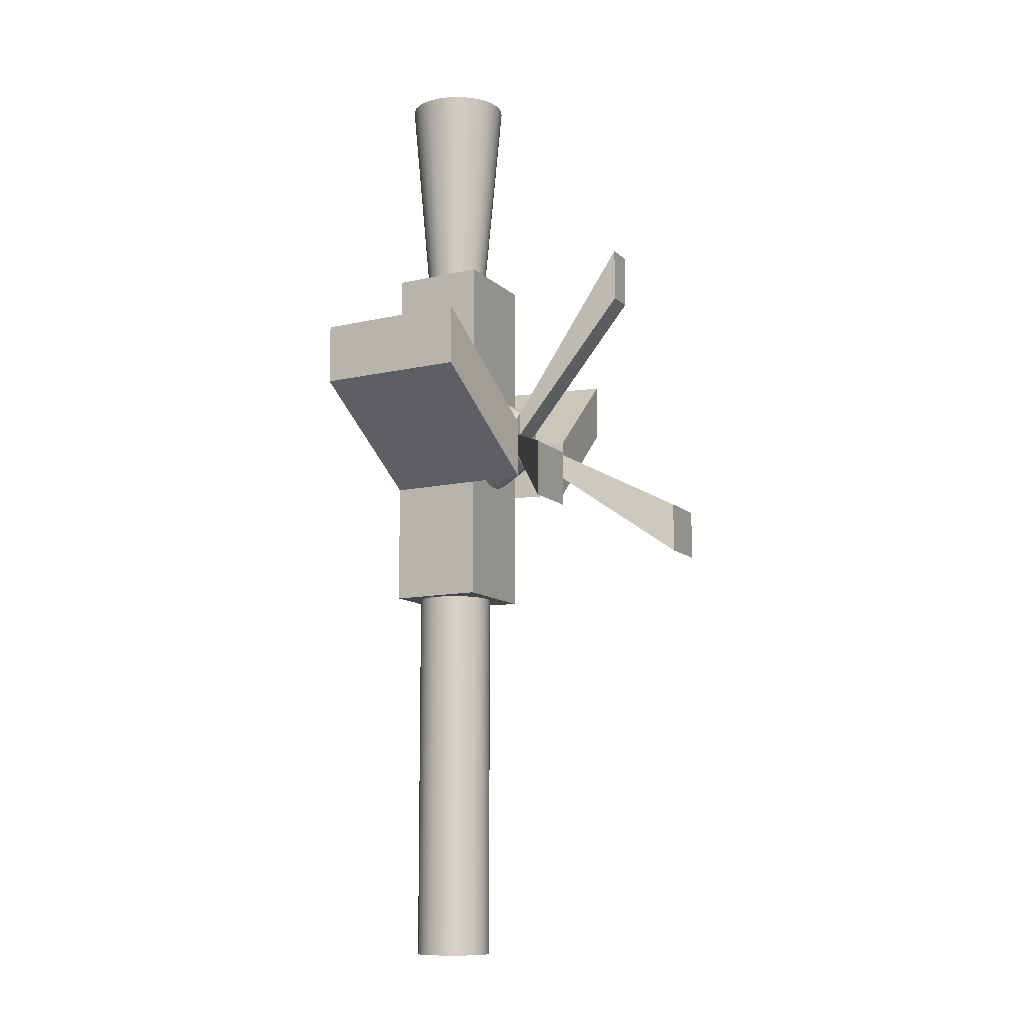
<metadata>
{"format":"obj","ext":"obj","renderer":"f3d","projection":"perspective","resolution":1024,"background":"white","views":[{"elev":-10.4,"azim":-64.6,"up":"+Z"}]}
</metadata>
<code>
v 0.03554 0.07169 -0.1471
v 0.04439 -0.01678 -0.03481
v 0.04439 -0.01678 -0.1471
v 0.03554 0.07169 -0.03481
v -0.05403 -0.01678 -0.1471
v 0.03056 0.02745 -0.1471
v -0.04519 0.07169 -0.03481
v 0.1588 0.08401 0.05366
v -0.05403 -0.01678 -0.03481
v -0.01398 -0.006728 -0.1471
v 0.02936 0.01829 -0.1471
v 0.02936 0.03661 -0.1471
v -0.04519 0.07169 -0.1471
v 0.03554 0.07169 0.02014
v 0.04967 -0.0696 -0.03481
v -0.005022 -0.01678 -0.033
v -0.02252 -0.003193 -0.1471
v -0.004825 -0.007934 -0.1471
v 0.02582 0.00976 -0.1471
v 0.03056 0.02745 -0.501
v 0.02582 0.04515 -0.1471
v 0.02936 0.03661 -0.501
v -0.01398 0.06164 -0.1471
v -0.04519 0.07169 0.02014
v 0.1729 -0.05728 0.05366
v 0.04439 -0.01678 0.02014
v 0.1588 0.08401 0.1086
v 0.007334 -0.01678 -0.03137
v -0.01738 -0.01678 -0.03137
v -0.05932 -0.0696 -0.03481
v -0.02985 0.002431 -0.1471
v -0.02252 -0.003193 -0.501
v -0.01398 -0.006728 -0.501
v 0.004335 -0.006728 -0.1471
v 0.0202 0.002431 -0.1471
v 0.02936 0.01829 -0.501
v 0.0202 0.05248 -0.1471
v 0.02582 0.04515 -0.501
v -0.02252 0.0581 -0.1471
v -0.004825 0.06284 -0.1471
v -0.04021 0.02745 -0.1471
v -0.1684 0.08401 0.05366
v -0.04519 0.07169 0.1874
v 0.04967 -0.0696 0.02014
v 0.04109 -0.01678 0.002387
v 0.01885 -0.01678 -0.0266
v -0.005022 -0.05217 -0.01325
v -0.02889 -0.01678 -0.0266
v -0.01227 -0.05217 -0.0123
v -0.05403 -0.01678 0.02014
v -0.03547 0.00976 -0.1471
v -0.02985 0.002431 -0.501
v -0.004825 -0.007934 -0.501
v 0.01287 -0.003193 -0.1471
v 0.02582 0.00976 -0.501
v 0.01287 0.0581 -0.1471
v 0.0202 0.05248 -0.501
v -0.02985 0.05248 -0.1471
v -0.01398 0.06164 -0.501
v 0.004335 0.06164 -0.1471
v -0.004825 0.06284 -0.501
v -0.03901 0.01829 -0.1471
v -0.03901 0.03661 -0.1471
v -0.1684 0.08401 0.1086
v -0.05403 -0.01678 0.1874
v 0.03554 0.07169 0.1874
v 0.1729 -0.05728 0.1086
v 0.03632 -0.01678 -0.009128
v 0.04272 -0.01678 0.01474
v 0.04304 -0.003346 0.08693
v 0.02874 -0.01678 -0.01902
v 0.008974 -0.05217 -0.009498
v 0.002223 -0.05217 -0.0123
v -0.03878 -0.01678 -0.01902
v -0.01902 -0.05217 -0.009498
v -0.1826 -0.05728 0.05366
v -0.05932 -0.0696 0.02014
v -0.05114 -0.01678 0.002387
v -0.02091 0.01817 -0.501
v -0.02985 0.05248 -0.501
v -0.009633 0.009509 -0.501
v 0.004335 -0.006728 -0.501
v 0.01287 -0.003193 -0.501
v 0.0202 0.002431 -0.501
v -0.03547 0.04515 -0.1471
v -0.02252 0.0581 -0.501
v 0.004335 0.06164 -0.501
v -0.03901 0.01829 -0.501
v -0.04021 0.02745 -0.501
v -0.03306 0.01989 0.1874
v -0.01239 0.05569 0.1874
v 0.04122 0.01486 0.1831
v 0.02202 -0.05217 0.007499
v 0.04109 -0.01678 0.0271
v 0.02297 -0.05217 0.01474
v 0.04439 -0.01678 0.1874
v 0.04122 0.01486 0.08693
v 0.01477 -0.05217 -0.00505
v -0.04637 -0.01678 -0.009128
v -0.02482 -0.05217 -0.00505
v -0.05276 -0.01678 0.01474
v -0.03547 0.00976 -0.501
v -0.02277 0.02265 -0.501
v -0.01796 0.01432 -0.501
v -0.03547 0.04515 -0.501
v -0.0234 0.02745 -0.501
v -0.01411 0.01137 -0.501
v -0.004825 0.008875 -0.501
v 0.01287 0.0581 -0.501
v -0.02091 0.03674 -0.501
v -0.009633 0.0454 -0.501
v -1.6e-05 0.0454 -0.501
v -0.03901 0.03661 -0.501
v -0.1826 -0.05728 0.1086
v -0.05114 -0.01678 0.0271
v -0.03014 0.01284 0.1874
v -0.03406 0.02745 0.1874
v -0.01944 0.05277 0.1874
v -0.004825 0.05668 0.1874
v 0.04304 -0.003346 0.1831
v 0.01848 -0.05217 -0.00022
v 0.01922 -0.05217 0.000748
v 0.02202 -0.05217 0.02199
v 0.05003 0.01574 0.08693
v 0.01843 -0.05217 -0.000279
v -0.02848 -0.05217 -0.000279
v -0.02951 -0.05217 0.001339
v -0.03206 -0.05217 0.007499
v -0.03132 0.02036 0.382
v -0.02858 0.01374 0.382
v -0.01854 0.003703 0.382
v -0.01192 0.000963 0.382
v -1.6e-05 0.009509 -0.501
v 0.004465 0.01137 -0.501
v 0.01312 0.02265 -0.501
v 0.01375 0.02745 -0.501
v 0.01312 0.03226 -0.501
v -0.02277 0.03226 -0.501
v -0.01796 0.04059 -0.501
v -0.01411 0.04354 -0.501
v -0.004825 0.04603 -0.501
v 0.004465 0.04354 -0.501
v -0.04637 -0.01678 0.03861
v -0.02549 0.006785 0.1874
v -0.05015 0.01531 0.382
v -0.05175 0.02745 0.382
v -0.03306 0.03502 0.1874
v -0.02549 0.04812 0.1874
v -0.02829 0.06809 0.382
v -0.01697 0.07278 0.382
v 0.002741 0.05569 0.1874
v 0.05003 0.01574 0.1831
v 0.01848 -0.05217 0.01635
v 0.03632 -0.01678 0.03861
v 0.01922 -0.05217 0.02874
v 0.05185 -0.002465 0.1831
v 0.05185 -0.002465 0.08693
v -0.0018 -0.05217 -0.000279
v -0.02926 -0.05217 0.000748
v -0.03302 -0.05217 0.01474
v -0.03225 0.02745 0.382
v -0.02422 0.008061 0.382
v -0.004825 2.8e-05 0.382
v 0.008313 0.01432 -0.501
v 0.01127 0.01817 -0.501
v 0.01127 0.03674 -0.501
v -0.03132 0.03455 0.382
v -0.02858 0.04117 0.382
v -0.01192 0.05395 0.382
v -0.004825 0.05488 0.382
v 0.008313 0.04059 -0.501
v 0.002274 0.05395 0.382
v 0.008888 0.05121 0.382
v -0.03206 -0.05217 0.02199
v -0.03878 -0.01678 0.0485
v -0.01944 0.00214 0.1874
v -0.04546 0.003992 0.382
v -0.05015 0.0396 0.382
v -0.03014 0.04207 0.1874
v -0.03801 0.06064 0.382
v -0.004825 0.07438 0.382
v 0.009791 0.05277 0.1874
v 0.02441 0.02745 0.1874
v 0.1398 -0.1583 -0.08627
v 0.01848 -0.05217 -0.000279
v 0.02874 -0.01678 0.0485
v 0.008517 -0.05217 0.03822
v 0.008517 -0.05217 0.0166
v 0.05161 -0.000122 0.091
v -0.0018 -0.05217 0.01635
v -0.009232 -0.05217 0.01635
v -0.02951 -0.05217 0.01635
v -0.02829 -0.01318 0.382
v -0.01697 -0.01787 0.382
v -0.004825 -0.01947 0.382
v 0.002274 0.000963 0.382
v 0.008888 0.003703 0.382
v 0.02167 0.02036 0.382
v 0.0226 0.02745 0.382
v 0.02167 0.03455 0.382
v -0.01854 0.05121 0.382
v -0.02422 0.04685 0.382
v 0.01457 0.04685 0.382
v -0.02926 -0.05217 0.02874
v -0.02889 -0.01678 0.05609
v -0.01239 -0.00078 0.1874
v -0.03801 -0.005727 0.382
v -0.04546 0.05092 0.382
v 0.00732 0.07278 0.382
v 0.01585 0.04812 0.1874
v 0.02341 0.01989 0.1874
v 0.02341 0.03502 0.1874
v 0.05161 -0.000122 0.1801
v 0.05022 0.01382 0.1801
v 0.1954 -0.1583 -0.03673
v 0.1954 -0.1583 -0.08627
v 0.01885 -0.01678 0.05609
v 0.01477 -0.05217 0.03454
v 0.05022 0.01382 0.091
v -0.009232 -0.05217 -0.000279
v 0.1398 -0.1583 -0.03673
v -0.02951 -0.05217 -0.000279
v 0.00732 -0.01787 0.382
v 0.01457 0.008061 0.382
v 0.01893 0.01374 0.382
v 0.01893 0.04117 0.382
v 0.01864 0.06809 0.382
v -0.01884 -0.05217 0.03822
v -0.02482 -0.05217 0.03454
v -0.01738 -0.01678 0.06086
v 0.02049 0.04207 0.1874
v 0.02049 0.01284 0.1874
v 0.0421 0.02745 0.382
v 0.0405 0.0396 0.382
v 0.007334 -0.01678 0.06086
v 0.008517 -0.1583 0.1975
v 0.008974 -0.05217 0.03899
v 0.04281 -0.001002 0.091
v 0.04281 -0.001002 0.1801
v -0.1508 -0.1583 -0.08627
v -0.1508 -0.1583 -0.03673
v -0.2065 -0.1583 -0.03673
v -0.01884 -0.05217 0.0166
v -0.004825 -0.001776 0.1874
v 0.01864 -0.01318 0.382
v 0.02836 -0.005727 0.382
v 0.02836 0.06064 0.382
v -0.01902 -0.05217 0.03899
v -0.005022 -0.01678 0.06249
v 0.03581 0.05092 0.382
v 0.01585 0.006785 0.1874
v 0.0405 0.01531 0.382
v 0.04141 0.01294 0.091
v 0.008517 -0.1583 0.1479
v -0.01884 -0.1583 0.1975
v -0.2065 -0.1583 -0.08627
v 0.002741 -0.00078 0.1874
v -0.01884 -0.1583 0.1479
v -0.01227 -0.05217 0.04178
v 0.009791 0.00214 0.1874
v 0.03581 0.003992 0.382
v 0.04141 0.01294 0.1801
v -0.005022 -0.05217 0.04274
v 0.002223 -0.05217 0.04178
v 0.04248 0.002268 0.09247
v 0.04248 0.002268 0.1013
v 0.0416 0.01107 0.1013
v 0.0416 0.01107 0.09247
v 0.07681 0.01459 0.09247
v 0.07769 0.005789 0.1013
v 0.07681 0.01459 0.1013
v 0.07769 0.005789 0.09247
g mesh1_mesh1-geometry
f 1 2 3
f 2 1 4
f 2 5 3
f 3 6 1
f 1 7 4
f 8 2 4
f 5 2 9
f 5 10 3
f 3 11 6
f 12 1 6
f 7 1 13
f 4 7 14
f 2 8 15
f 14 8 4
f 9 2 16
f 7 5 9
f 10 5 17
f 3 10 18
f 3 19 11
f 11 20 6
f 21 1 12
f 6 22 12
f 23 13 1
f 5 7 13
f 14 7 24
f 15 8 25
f 15 26 2
f 8 14 27
f 16 2 28
f 29 9 16
f 30 7 9
f 17 5 31
f 32 10 17
f 33 18 10
f 3 18 34
f 3 35 19
f 19 36 11
f 20 11 36
f 22 6 20
f 37 1 21
f 12 38 21
f 38 12 22
f 39 13 23
f 23 1 40
f 41 5 13
f 42 24 7
f 14 24 43
f 27 25 8
f 25 44 15
f 26 15 44
f 45 2 26
f 26 27 14
f 28 2 46
f 28 47 16
f 48 9 29
f 16 49 29
f 30 42 7
f 50 30 9
f 31 5 51
f 52 17 31
f 10 32 33
f 17 52 32
f 18 33 53
f 53 34 18
f 3 34 54
f 3 54 35
f 35 55 19
f 36 19 55
f 36 22 20
f 56 1 37
f 21 57 37
f 57 21 38
f 36 38 22
f 58 13 39
f 59 39 23
f 40 1 60
f 61 23 40
f 62 5 41
f 13 63 41
f 24 42 64
f 24 65 43
f 14 43 66
f 25 27 67
f 44 25 67
f 27 26 44
f 68 2 45
f 45 26 69
f 70 26 14
f 46 2 71
f 72 28 46
f 47 28 73
f 49 16 47
f 74 9 48
f 29 75 48
f 75 29 49
f 42 30 76
f 30 50 77
f 9 78 50
f 51 5 62
f 51 52 31
f 32 79 33
f 52 80 32
f 33 81 53
f 34 53 82
f 82 54 34
f 83 35 54
f 55 35 84
f 55 38 36
f 60 1 56
f 57 56 37
f 55 57 38
f 85 13 58
f 86 58 39
f 39 59 86
f 23 61 59
f 87 40 60
f 40 87 61
f 41 88 62
f 63 13 85
f 63 89 41
f 76 64 42
f 64 77 24
f 65 24 50
f 65 90 43
f 43 91 66
f 66 92 14
f 27 44 67
f 71 2 68
f 93 68 45
f 69 26 94
f 95 45 69
f 26 70 96
f 70 14 97
f 98 46 71
f 28 72 73
f 46 98 72
f 73 49 47
f 99 9 74
f 48 100 74
f 100 48 75
f 49 73 75
f 77 76 30
f 24 77 50
f 78 9 99
f 50 78 101
f 62 102 51
f 52 51 102
f 32 103 79
f 33 79 104
f 52 105 80
f 32 80 106
f 33 107 81
f 53 81 108
f 53 108 82
f 54 82 83
f 35 83 84
f 84 57 55
f 109 60 56
f 56 57 109
f 58 105 85
f 58 86 80
f 110 86 59
f 111 59 61
f 60 109 87
f 112 61 87
f 88 41 89
f 102 62 88
f 85 113 63
f 89 63 113
f 64 76 114
f 77 64 114
f 50 115 65
f 90 65 116
f 43 90 117
f 91 43 118
f 66 91 119
f 66 120 92
f 97 14 92
f 68 121 71
f 68 93 122
f 45 95 93
f 94 26 96
f 123 69 94
f 69 123 95
f 96 70 120
f 124 70 97
f 71 125 98
f 75 73 72
f 100 72 98
f 74 126 99
f 126 74 100
f 75 72 100
f 76 77 114
f 99 127 78
f 128 101 78
f 50 101 115
f 102 105 52
f 32 106 103
f 129 79 103
f 130 104 79
f 33 104 107
f 105 58 80
f 86 106 80
f 131 81 107
f 132 108 81
f 82 108 133
f 82 134 83
f 83 135 84
f 136 57 84
f 137 109 57
f 113 85 105
f 138 86 110
f 110 59 139
f 140 59 111
f 111 61 141
f 142 87 109
f 141 61 112
f 112 87 142
f 113 88 89
f 88 113 102
f 65 115 143
f 116 65 144
f 116 145 90
f 90 146 117
f 147 43 117
f 118 43 148
f 149 91 118
f 150 119 91
f 66 119 151
f 120 66 96
f 120 152 92
f 92 124 97
f 121 68 122
f 125 71 121
f 153 122 93
f 153 93 95
f 94 96 154
f 94 155 123
f 153 95 123
f 70 156 120
f 70 124 157
f 158 98 125
f 100 98 126
f 99 126 159
f 127 99 159
f 78 127 128
f 101 128 160
f 160 115 101
f 102 113 105
f 161 103 106
f 79 129 130
f 103 161 129
f 104 130 162
f 162 107 104
f 106 86 138
f 81 131 132
f 107 162 131
f 108 132 163
f 163 133 108
f 82 133 134
f 83 134 164
f 83 165 135
f 84 135 136
f 137 57 136
f 166 109 137
f 110 167 138
f 139 59 140
f 139 168 110
f 169 140 111
f 170 111 141
f 142 109 171
f 172 141 112
f 173 112 142
f 174 143 115
f 65 143 175
f 144 65 176
f 144 177 116
f 145 116 177
f 146 90 145
f 178 117 146
f 179 43 147
f 117 178 147
f 148 43 179
f 180 118 148
f 91 149 150
f 118 180 149
f 119 150 181
f 181 151 119
f 66 151 182
f 183 96 66
f 152 120 156
f 124 92 152
f 122 153 121
f 184 125 185
f 153 185 121
f 121 158 125
f 154 96 186
f 155 94 154
f 187 123 155
f 153 123 188
f 156 70 157
f 124 189 157
f 126 98 158
f 125 184 158
f 158 121 190
f 126 191 159
f 159 191 127
f 192 128 127
f 128 192 160
f 115 160 174
f 106 167 161
f 129 193 130
f 161 193 129
f 130 193 162
f 167 106 138
f 131 194 132
f 162 194 131
f 132 195 163
f 133 163 196
f 196 134 133
f 197 164 134
f 83 164 165
f 165 198 135
f 135 199 136
f 136 200 137
f 171 109 166
f 200 166 137
f 167 110 168
f 201 139 140
f 168 139 202
f 140 169 201
f 111 170 169
f 141 172 170
f 203 142 171
f 112 173 172
f 142 203 173
f 143 174 204
f 204 175 143
f 65 175 205
f 176 65 206
f 193 144 176
f 177 144 207
f 178 145 177
f 145 178 146
f 178 179 147
f 208 148 179
f 148 208 180
f 149 202 150
f 180 207 149
f 150 169 181
f 151 181 209
f 209 182 151
f 66 182 210
f 211 96 183
f 66 212 183
f 156 213 152
f 152 214 124
f 215 185 153
f 190 121 153
f 184 185 216
f 186 96 217
f 218 154 186
f 154 218 155
f 188 123 187
f 187 155 218
f 153 188 190
f 213 156 157
f 189 124 219
f 213 157 189
f 126 158 220
f 221 158 184
f 190 220 158
f 158 221 190
f 191 126 220
f 127 191 192
f 222 192 127
f 160 192 174
f 149 161 167
f 193 161 207
f 162 193 194
f 132 194 195
f 163 195 223
f 163 223 196
f 134 196 197
f 164 197 224
f 164 225 165
f 198 165 225
f 199 135 198
f 200 136 199
f 226 171 166
f 166 200 226
f 149 167 168
f 139 201 202
f 149 168 202
f 150 201 169
f 181 169 170
f 181 170 172
f 171 226 203
f 209 172 173
f 227 173 203
f 174 228 204
f 175 204 229
f 229 205 175
f 65 205 230
f 206 65 96
f 194 176 206
f 144 193 207
f 176 194 193
f 180 177 207
f 178 177 208
f 179 178 208
f 208 177 180
f 150 202 201
f 149 207 161
f 181 172 209
f 182 209 227
f 227 210 182
f 66 210 231
f 232 96 211
f 233 211 183
f 66 231 212
f 234 183 212
f 152 213 214
f 219 124 214
f 185 215 216
f 153 221 215
f 221 153 190
f 215 184 216
f 217 96 235
f 217 218 186
f 236 188 187
f 187 218 237
f 190 188 191
f 219 238 189
f 189 239 213
f 240 126 220
f 184 215 221
f 220 190 191
f 241 220 191
f 191 188 192
f 192 241 191
f 222 242 192
f 174 192 243
f 206 195 194
f 244 223 195
f 196 223 197
f 197 245 224
f 225 164 224
f 225 246 198
f 198 246 199
f 247 200 199
f 247 226 200
f 227 203 226
f 209 173 227
f 174 243 228
f 204 228 229
f 205 229 248
f 248 230 205
f 65 230 249
f 65 249 96
f 206 96 244
f 210 227 247
f 210 250 231
f 251 96 232
f 252 232 211
f 211 233 252
f 183 234 233
f 231 234 212
f 239 214 213
f 214 253 219
f 235 96 249
f 235 237 217
f 218 217 237
f 188 236 254
f 187 255 236
f 187 237 228
f 238 219 253
f 239 189 238
f 240 222 126
f 220 241 240
f 243 192 188
f 241 192 242
f 242 222 256
f 195 206 244
f 223 244 257
f 197 223 245
f 224 245 225
f 225 245 246
f 247 199 246
f 227 226 247
f 258 228 243
f 229 228 248
f 230 248 259
f 259 249 230
f 244 96 257
f 250 210 247
f 234 231 250
f 260 96 251
f 261 251 232
f 232 252 261
f 234 252 233
f 214 239 262
f 253 214 262
f 263 235 249
f 237 235 264
f 236 258 254
f 254 243 188
f 255 187 228
f 258 236 255
f 228 237 248
f 265 238 253
f 238 265 239
f 222 240 256
f 241 256 240
f 256 241 242
f 257 245 223
f 260 246 245
f 247 246 261
f 228 258 255
f 243 254 258
f 248 237 259
f 249 259 263
f 257 96 260
f 247 261 250
f 250 252 234
f 246 260 251
f 251 261 246
f 250 261 252
f 239 266 262
f 262 267 253
f 235 263 264
f 259 237 264
f 265 253 268
f 266 239 265
f 245 257 260
f 259 264 263
f 262 266 267
f 268 253 267
f 269 265 268
f 265 270 266
f 266 271 267
f 267 269 268
f 265 269 272
f 270 265 272
f 271 266 270
f 269 267 271
f 269 270 272
f 270 269 271
g mesh1_mesh1-geometry
f 3 2 1
f 4 1 2
f 3 5 2
f 1 6 3
f 4 7 1
f 4 2 8
f 9 2 5
f 3 10 5
f 6 11 3
f 6 1 12
f 13 1 7
f 14 7 4
f 15 8 2
f 4 8 14
f 16 2 9
f 9 5 7
f 17 5 10
f 18 10 3
f 11 19 3
f 6 20 11
f 12 1 21
f 12 22 6
f 1 13 23
f 13 7 5
f 24 7 14
f 25 8 15
f 2 26 15
f 27 14 8
f 28 2 16
f 16 9 29
f 9 7 30
f 31 5 17
f 17 10 32
f 10 18 33
f 34 18 3
f 19 35 3
f 11 36 19
f 36 11 20
f 20 6 22
f 21 1 37
f 21 38 12
f 22 12 38
f 23 13 39
f 40 1 23
f 13 5 41
f 7 24 42
f 43 24 14
f 8 25 27
f 15 44 25
f 44 15 26
f 26 2 45
f 14 27 26
f 46 2 28
f 16 47 28
f 29 9 48
f 29 49 16
f 7 42 30
f 9 30 50
f 51 5 31
f 31 17 52
f 33 32 10
f 32 52 17
f 53 33 18
f 18 34 53
f 54 34 3
f 35 54 3
f 19 55 35
f 55 19 36
f 20 22 36
f 37 1 56
f 37 57 21
f 38 21 57
f 22 38 36
f 39 13 58
f 23 39 59
f 60 1 40
f 40 23 61
f 41 5 62
f 41 63 13
f 64 42 24
f 43 65 24
f 66 43 14
f 67 27 25
f 67 25 44
f 44 26 27
f 45 2 68
f 69 26 45
f 14 26 70
f 71 2 46
f 46 28 72
f 73 28 47
f 47 16 49
f 48 9 74
f 48 75 29
f 49 29 75
f 76 30 42
f 77 50 30
f 50 78 9
f 62 5 51
f 31 52 51
f 33 79 32
f 32 80 52
f 53 81 33
f 82 53 34
f 34 54 82
f 54 35 83
f 84 35 55
f 36 38 55
f 56 1 60
f 37 56 57
f 38 57 55
f 58 13 85
f 39 58 86
f 86 59 39
f 59 61 23
f 60 40 87
f 61 87 40
f 62 88 41
f 85 13 63
f 41 89 63
f 42 64 76
f 24 77 64
f 50 24 65
f 43 90 65
f 66 91 43
f 14 92 66
f 67 44 27
f 68 2 71
f 45 68 93
f 94 26 69
f 69 45 95
f 96 70 26
f 97 14 70
f 71 46 98
f 73 72 28
f 72 98 46
f 47 49 73
f 74 9 99
f 74 100 48
f 75 48 100
f 75 73 49
f 30 76 77
f 50 77 24
f 99 9 78
f 101 78 50
f 51 102 62
f 102 51 52
f 79 103 32
f 104 79 33
f 80 105 52
f 106 80 32
f 81 107 33
f 108 81 53
f 82 108 53
f 83 82 54
f 84 83 35
f 55 57 84
f 56 60 109
f 109 57 56
f 85 105 58
f 80 86 58
f 59 86 110
f 61 59 111
f 87 109 60
f 87 61 112
f 89 41 88
f 88 62 102
f 63 113 85
f 113 63 89
f 114 76 64
f 114 64 77
f 65 115 50
f 116 65 90
f 117 90 43
f 118 43 91
f 119 91 66
f 92 120 66
f 92 14 97
f 71 121 68
f 122 93 68
f 93 95 45
f 96 26 94
f 94 69 123
f 95 123 69
f 120 70 96
f 97 70 124
f 98 125 71
f 72 73 75
f 98 72 100
f 99 126 74
f 100 74 126
f 100 72 75
f 114 77 76
f 78 127 99
f 78 101 128
f 115 101 50
f 52 105 102
f 103 106 32
f 103 79 129
f 79 104 130
f 107 104 33
f 80 58 105
f 80 106 86
f 107 81 131
f 81 108 132
f 133 108 82
f 83 134 82
f 84 135 83
f 84 57 136
f 57 109 137
f 105 85 113
f 110 86 138
f 139 59 110
f 111 59 140
f 141 61 111
f 109 87 142
f 112 61 141
f 142 87 112
f 89 88 113
f 102 113 88
f 143 115 65
f 144 65 116
f 90 145 116
f 117 146 90
f 117 43 147
f 148 43 118
f 118 91 149
f 91 119 150
f 151 119 66
f 96 66 120
f 92 152 120
f 97 124 92
f 122 68 121
f 121 71 125
f 93 122 153
f 95 93 153
f 154 96 94
f 123 155 94
f 123 95 153
f 120 156 70
f 157 124 70
f 125 98 158
f 126 98 100
f 159 126 99
f 159 99 127
f 128 127 78
f 160 128 101
f 101 115 160
f 105 113 102
f 106 103 161
f 130 129 79
f 129 161 103
f 162 130 104
f 104 107 162
f 138 86 106
f 132 131 81
f 131 162 107
f 163 132 108
f 108 133 163
f 134 133 82
f 164 134 83
f 135 165 83
f 136 135 84
f 136 57 137
f 137 109 166
f 138 167 110
f 140 59 139
f 110 168 139
f 111 140 169
f 141 111 170
f 171 109 142
f 112 141 172
f 142 112 173
f 115 143 174
f 175 143 65
f 176 65 144
f 116 177 144
f 177 116 145
f 145 90 146
f 146 117 178
f 147 43 179
f 147 178 117
f 179 43 148
f 148 118 180
f 150 149 91
f 149 180 118
f 181 150 119
f 119 151 181
f 182 151 66
f 66 96 183
f 156 120 152
f 152 92 124
f 121 153 122
f 185 125 184
f 121 185 153
f 125 158 121
f 186 96 154
f 154 94 155
f 155 123 187
f 188 123 153
f 157 70 156
f 157 189 124
f 158 98 126
f 158 184 125
f 190 121 158
f 159 191 126
f 127 191 159
f 127 128 192
f 160 192 128
f 174 160 115
f 161 167 106
f 130 193 129
f 129 193 161
f 162 193 130
f 138 106 167
f 132 194 131
f 131 194 162
f 163 195 132
f 196 163 133
f 133 134 196
f 134 164 197
f 165 164 83
f 135 198 165
f 136 199 135
f 137 200 136
f 166 109 171
f 137 166 200
f 168 110 167
f 140 139 201
f 202 139 168
f 201 169 140
f 169 170 111
f 170 172 141
f 171 142 203
f 172 173 112
f 173 203 142
f 204 174 143
f 143 175 204
f 205 175 65
f 206 65 176
f 176 144 193
f 207 144 177
f 177 145 178
f 146 178 145
f 147 179 178
f 179 148 208
f 180 208 148
f 150 202 149
f 149 207 180
f 181 169 150
f 209 181 151
f 151 182 209
f 210 182 66
f 183 96 211
f 183 212 66
f 152 213 156
f 124 214 152
f 153 185 215
f 153 121 190
f 216 185 184
f 217 96 186
f 186 154 218
f 155 218 154
f 187 123 188
f 218 155 187
f 190 188 153
f 157 156 213
f 219 124 189
f 189 157 213
f 220 158 126
f 184 158 221
f 158 220 190
f 190 221 158
f 220 126 191
f 192 191 127
f 127 192 222
f 174 192 160
f 167 161 149
f 207 161 193
f 194 193 162
f 195 194 132
f 223 195 163
f 196 223 163
f 197 196 134
f 224 197 164
f 165 225 164
f 225 165 198
f 198 135 199
f 199 136 200
f 166 171 226
f 226 200 166
f 168 167 149
f 202 201 139
f 202 168 149
f 169 201 150
f 170 169 181
f 172 170 181
f 203 226 171
f 173 172 209
f 203 173 227
f 204 228 174
f 229 204 175
f 175 205 229
f 230 205 65
f 96 65 206
f 206 176 194
f 207 193 144
f 193 194 176
f 207 177 180
f 208 177 178
f 208 178 179
f 180 177 208
f 201 202 150
f 161 207 149
f 209 172 181
f 227 209 182
f 182 210 227
f 231 210 66
f 211 96 232
f 183 211 233
f 212 231 66
f 212 183 234
f 214 213 152
f 214 124 219
f 216 215 185
f 215 221 153
f 190 153 221
f 216 184 215
f 235 96 217
f 186 218 217
f 187 188 236
f 237 218 187
f 191 188 190
f 189 238 219
f 213 239 189
f 220 126 240
f 221 215 184
f 191 190 220
f 191 220 241
f 192 188 191
f 191 241 192
f 192 242 222
f 243 192 174
f 194 195 206
f 195 223 244
f 197 223 196
f 224 245 197
f 224 164 225
f 198 246 225
f 199 246 198
f 199 200 247
f 200 226 247
f 226 203 227
f 227 173 209
f 228 243 174
f 229 228 204
f 248 229 205
f 205 230 248
f 249 230 65
f 96 249 65
f 244 96 206
f 247 227 210
f 231 250 210
f 232 96 251
f 211 232 252
f 252 233 211
f 233 234 183
f 212 234 231
f 213 214 239
f 219 253 214
f 249 96 235
f 217 237 235
f 237 217 218
f 254 236 188
f 236 255 187
f 228 237 187
f 253 219 238
f 238 189 239
f 126 222 240
f 240 241 220
f 188 192 243
f 242 192 241
f 256 222 242
f 244 206 195
f 257 244 223
f 245 223 197
f 225 245 224
f 246 245 225
f 246 199 247
f 247 226 227
f 243 228 258
f 248 228 229
f 259 248 230
f 230 249 259
f 257 96 244
f 247 210 250
f 250 231 234
f 251 96 260
f 232 251 261
f 261 252 232
f 233 252 234
f 262 239 214
f 262 214 253
f 249 235 263
f 264 235 237
f 254 258 236
f 188 243 254
f 228 187 255
f 255 236 258
f 248 237 228
f 253 238 265
f 239 265 238
f 256 240 222
f 240 256 241
f 242 241 256
f 223 245 257
f 245 246 260
f 261 246 247
f 255 258 228
f 258 254 243
f 259 237 248
f 263 259 249
f 260 96 257
f 250 261 247
f 234 252 250
f 251 260 246
f 246 261 251
f 252 261 250
f 262 266 239
f 253 267 262
f 264 263 235
f 264 237 259
f 268 253 265
f 265 239 266
f 260 257 245
f 263 264 259
f 267 266 262
f 267 253 268
f 268 265 269
f 266 270 265
f 267 271 266
f 268 269 267
f 272 269 265
f 272 265 270
f 270 266 271
f 271 267 269
f 272 270 269
f 271 269 270

</code>
